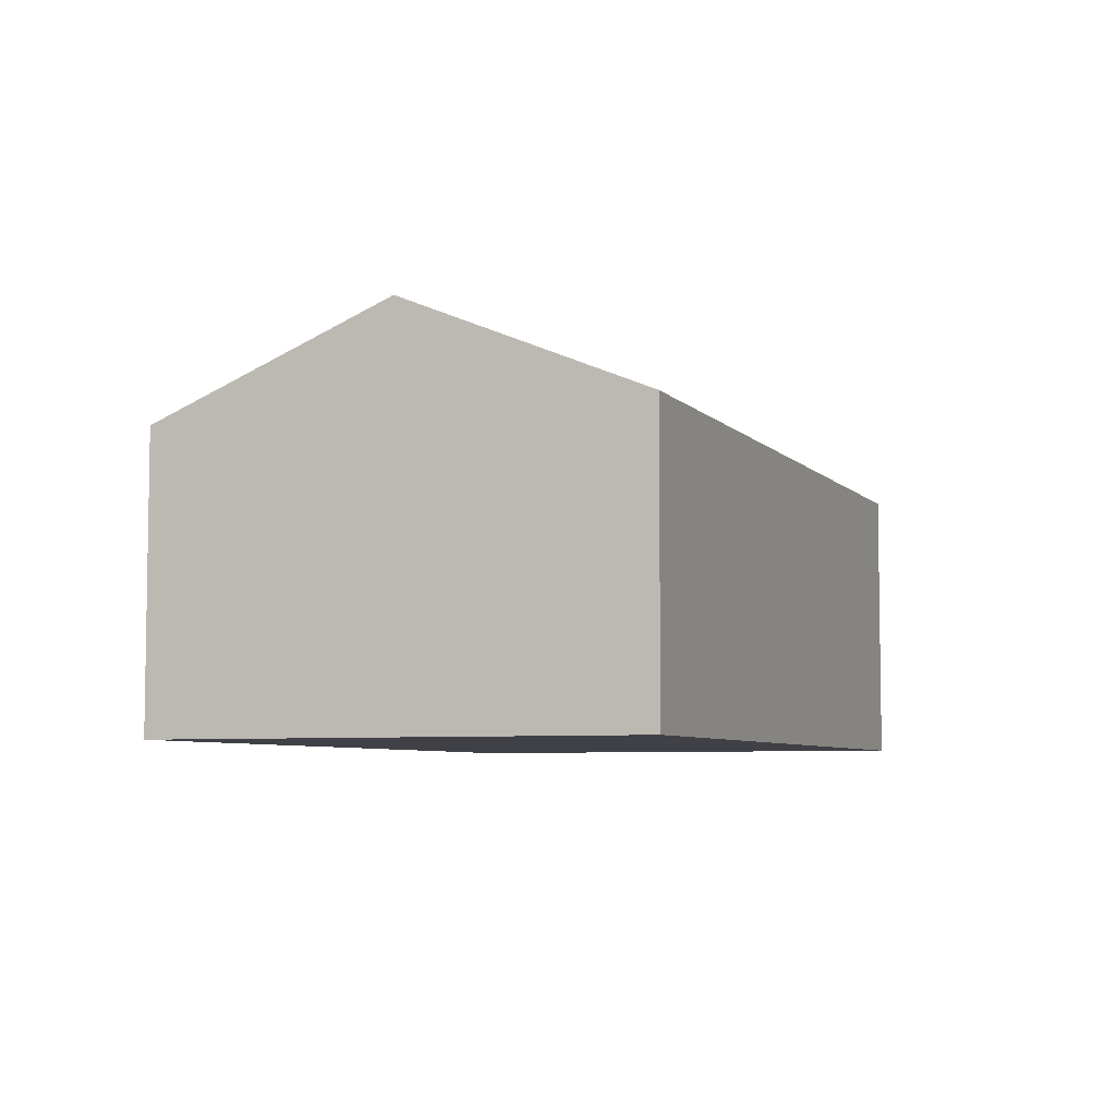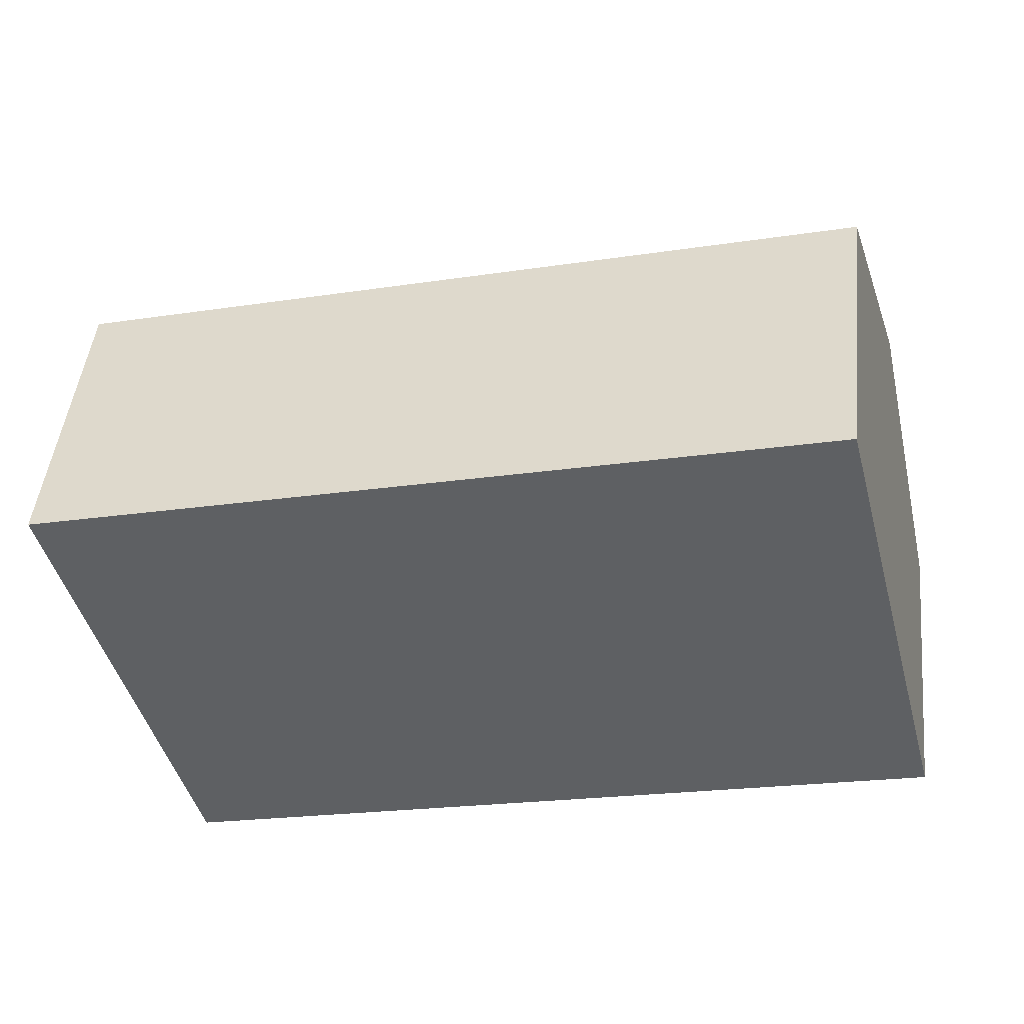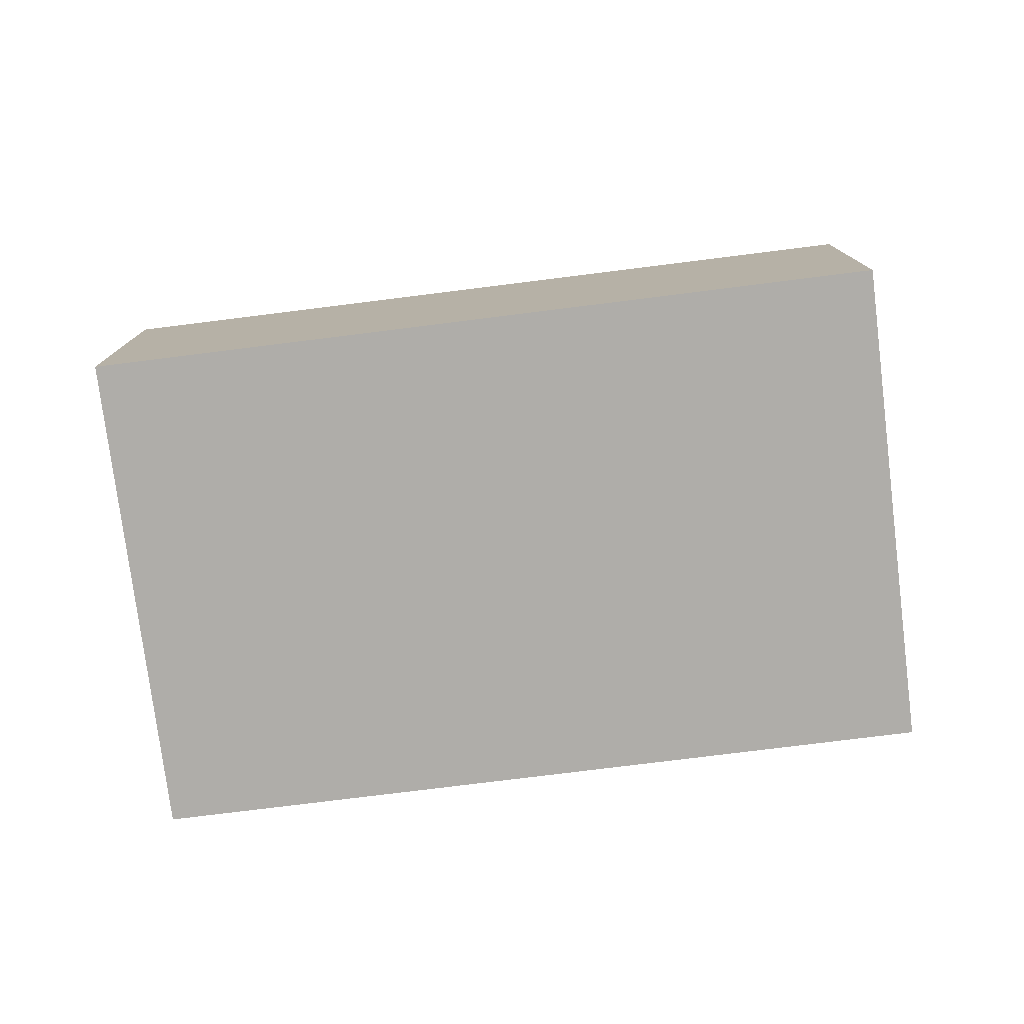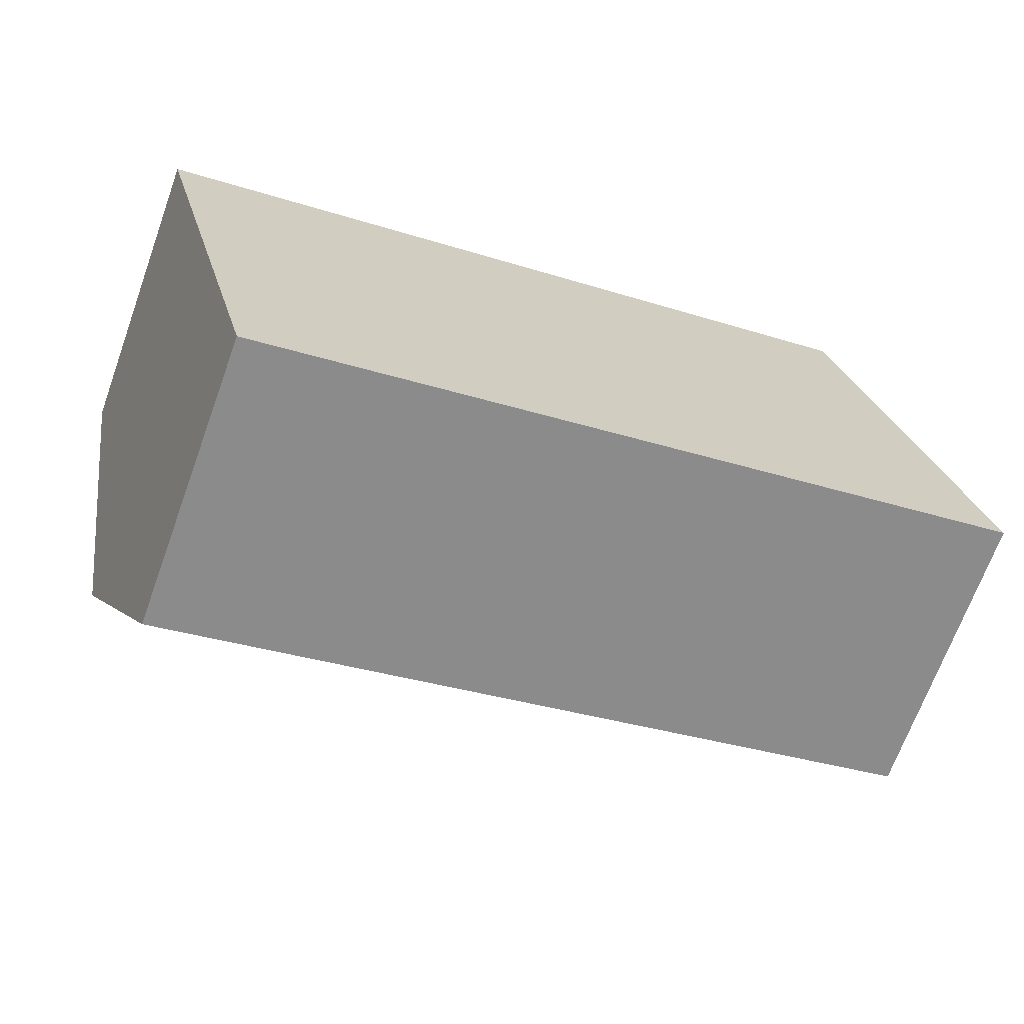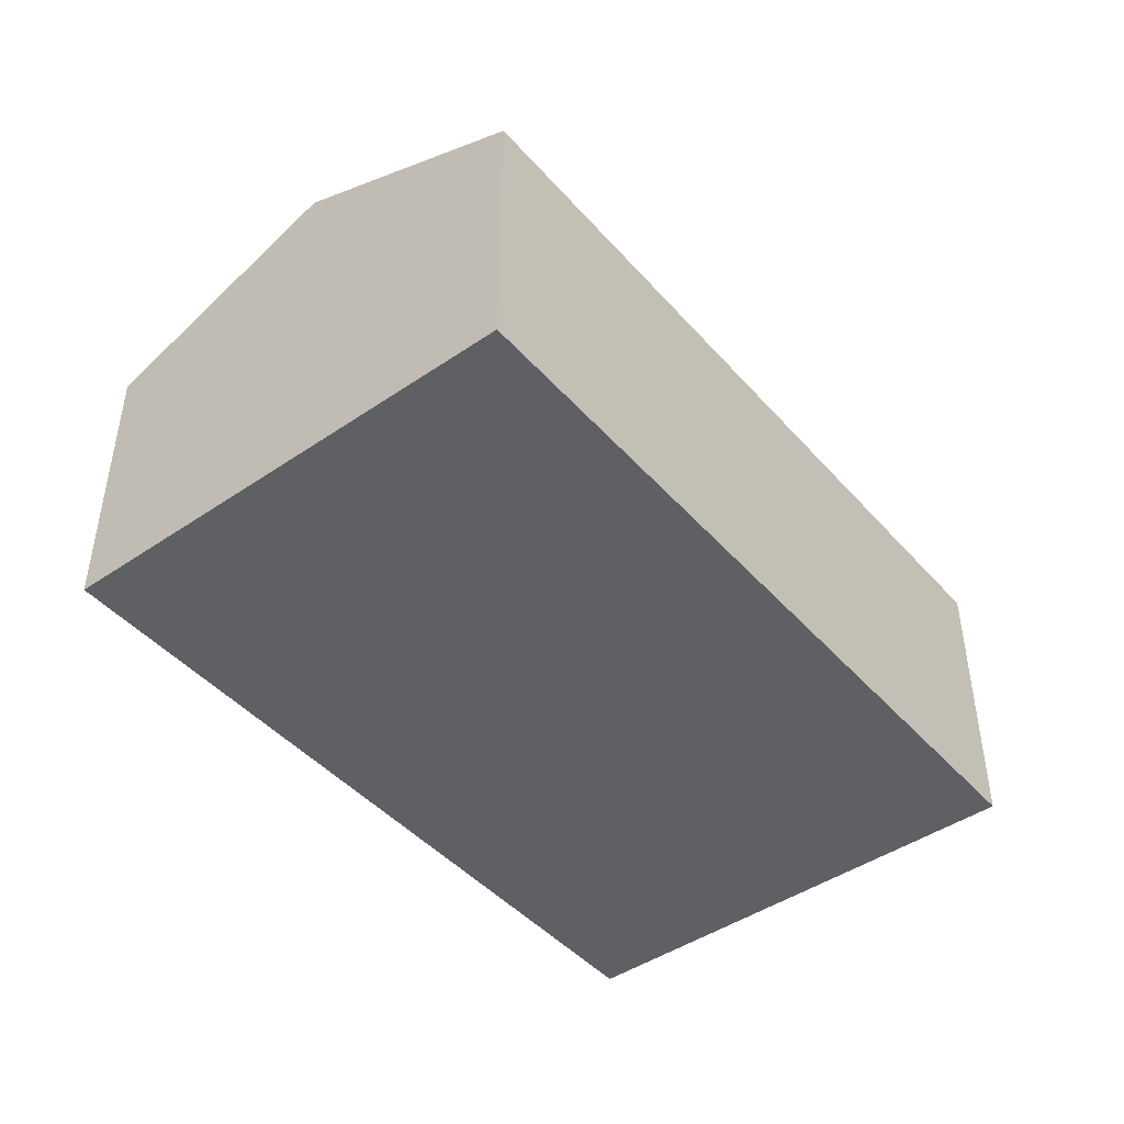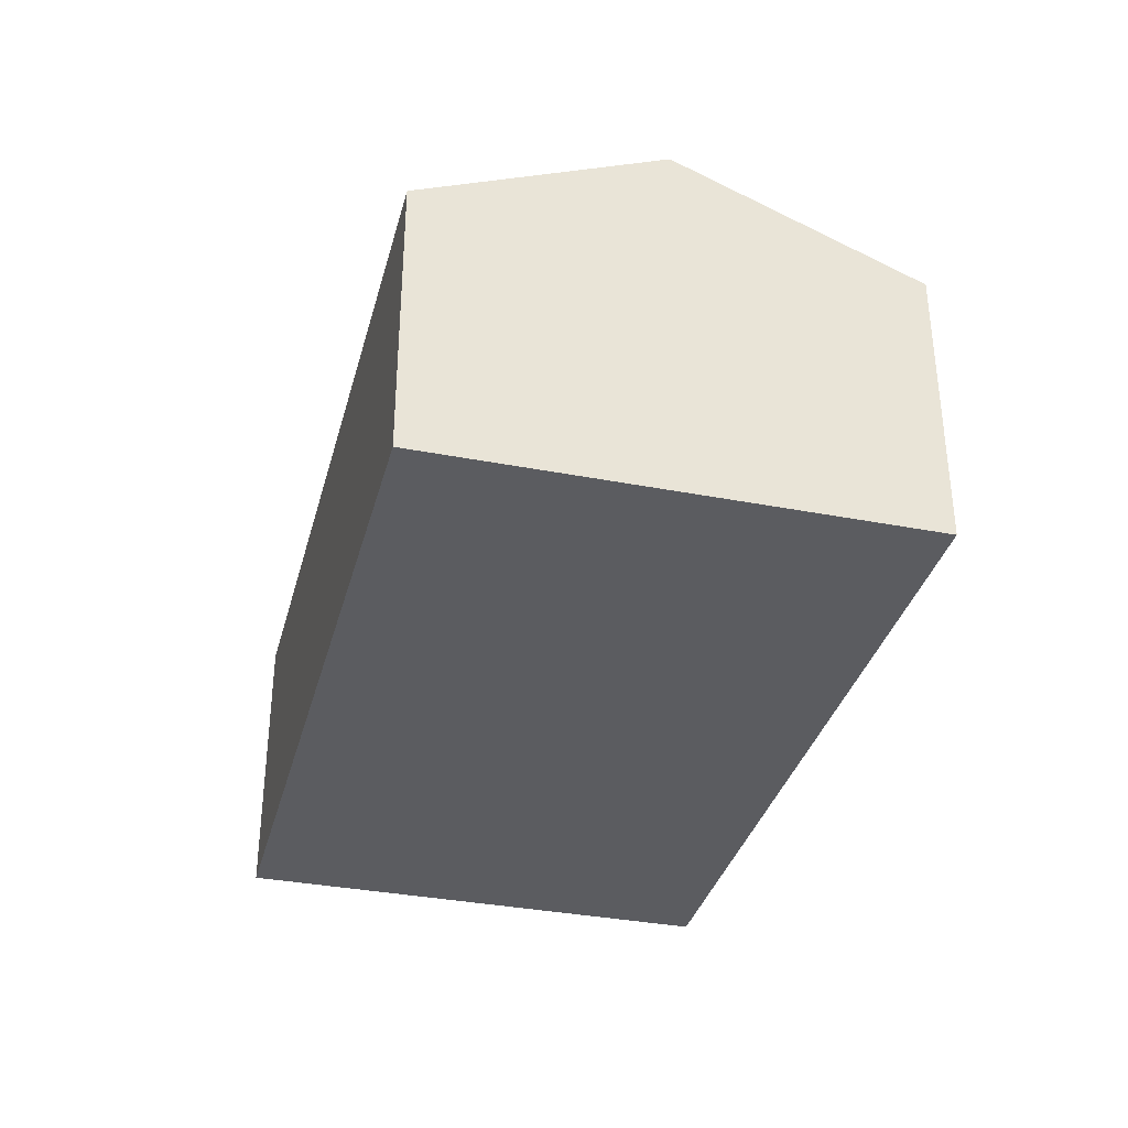
<metadata>
{"format":"obj","ext":"obj","renderer":"f3d","projection":"perspective","resolution":1024,"background":"white","views":[{"elev":-6.0,"azim":96.8,"up":"+Y"},{"elev":47.1,"azim":6.2,"up":"+Z"},{"elev":-77.3,"azim":172.5,"up":"+Y"},{"elev":-68.9,"azim":-19.9,"up":"+Z"},{"elev":-45.1,"azim":113.8,"up":"+Y"},{"elev":-34.9,"azim":60.9,"up":"+Y"}]}
</metadata>
<code>
v  1.237 2.86 -4.743
v  8.254 3.87 -0.38
v  8.873 2.86 -2.751
v  0.619 3.87 -2.372
v  7.636 2.86 1.991
v  0 2.859 1.751e-16
v  7.636 -1.219e-16 1.991
v  8.254 2.327e-17 -0.38
v  8.873 1.685e-16 -2.751
v  1.237 2.904e-16 -4.743
v  0.619 1.452e-16 -2.372
v  0 0 0
g defaultobject
f 1 2 3
f 2 1 4
f 4 5 2
f 5 4 6
f 7 2 5
f 2 7 3
f 3 7 8
f 3 8 9
f 9 1 3
f 1 9 10
f 10 4 1
f 4 10 6
f 6 10 11
f 6 11 12
f 6 7 5
f 7 6 12
f 8 10 9
f 10 8 7
f 10 7 11
f 11 7 12

</code>
